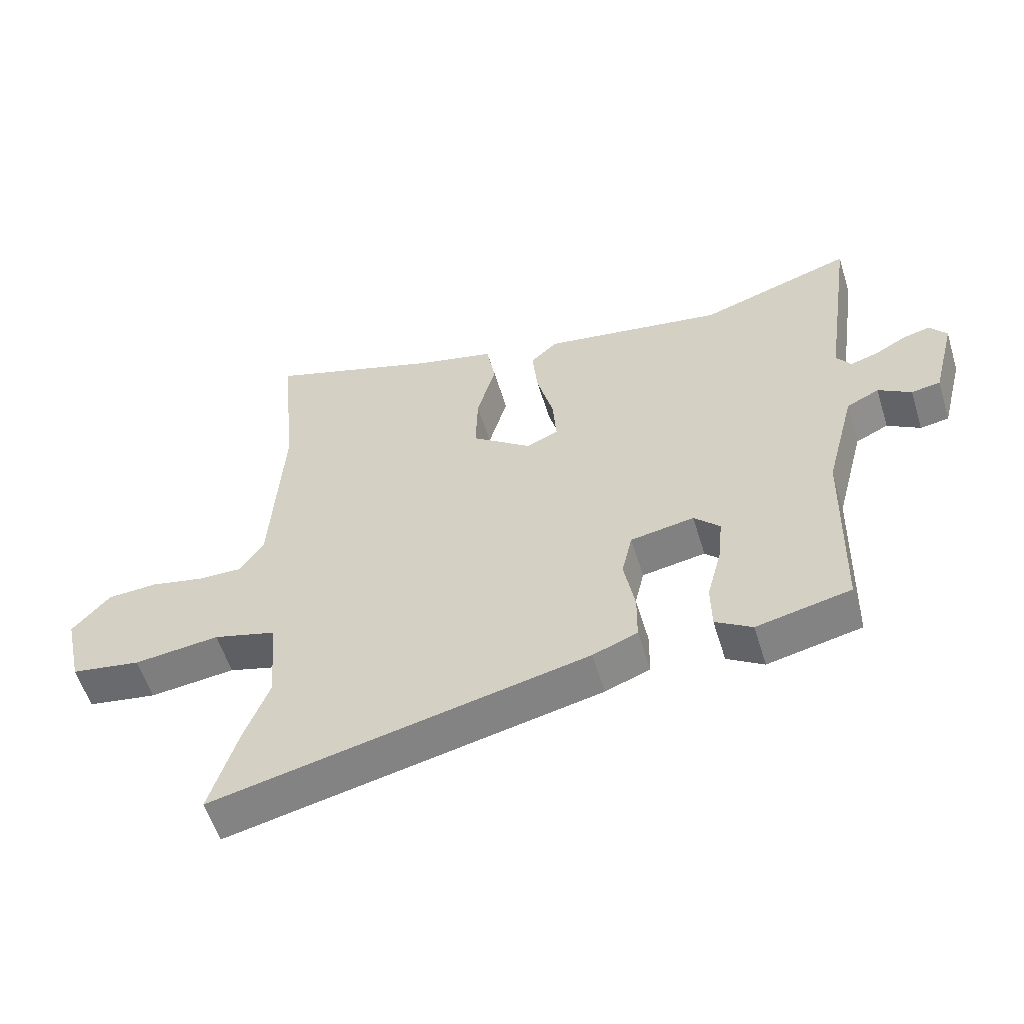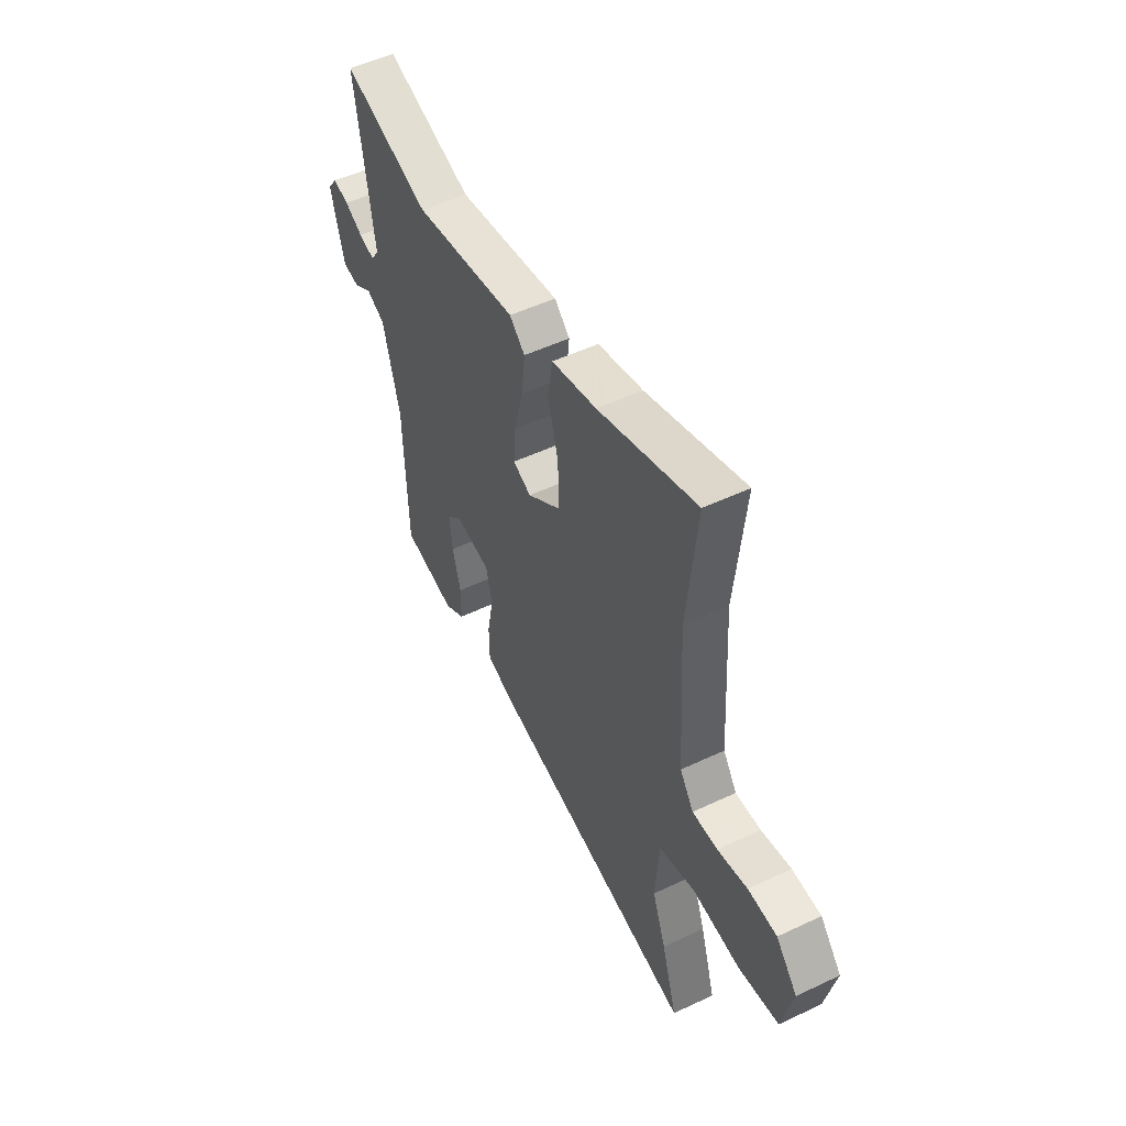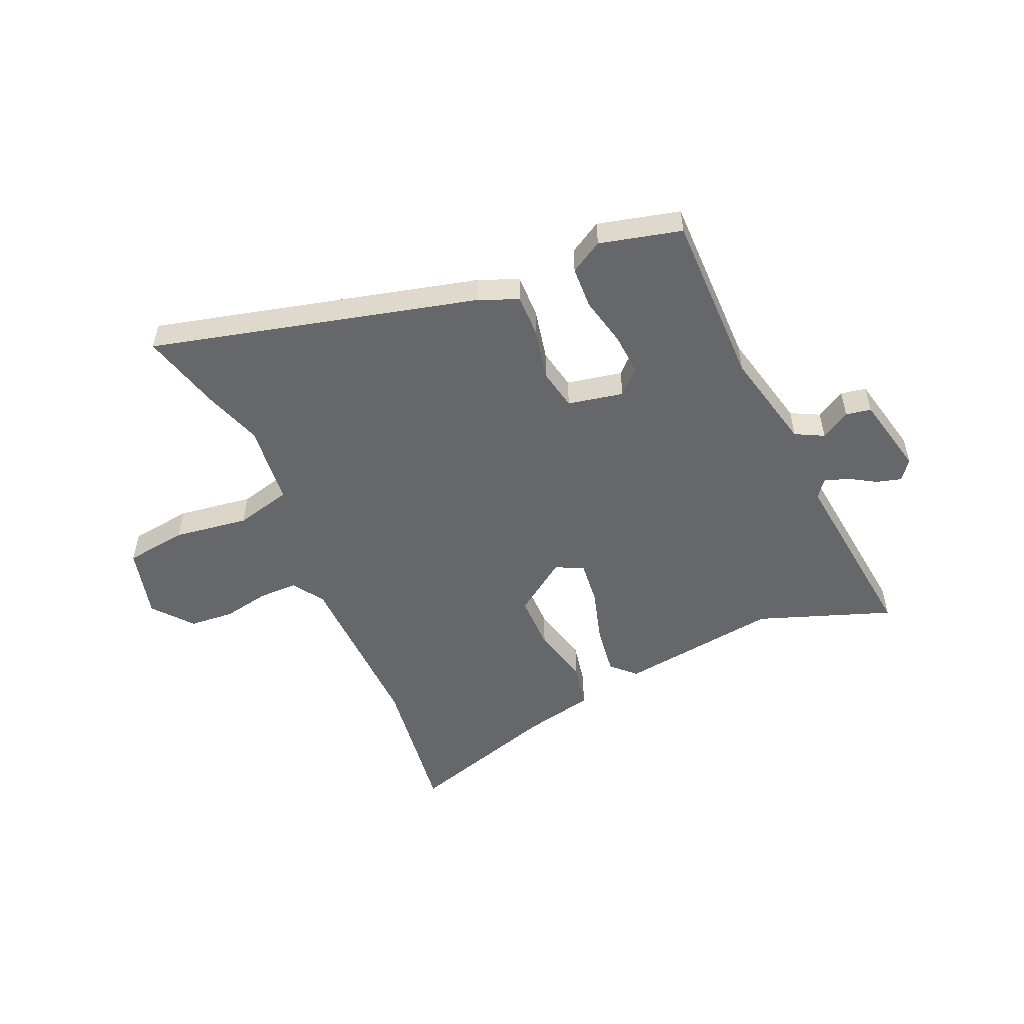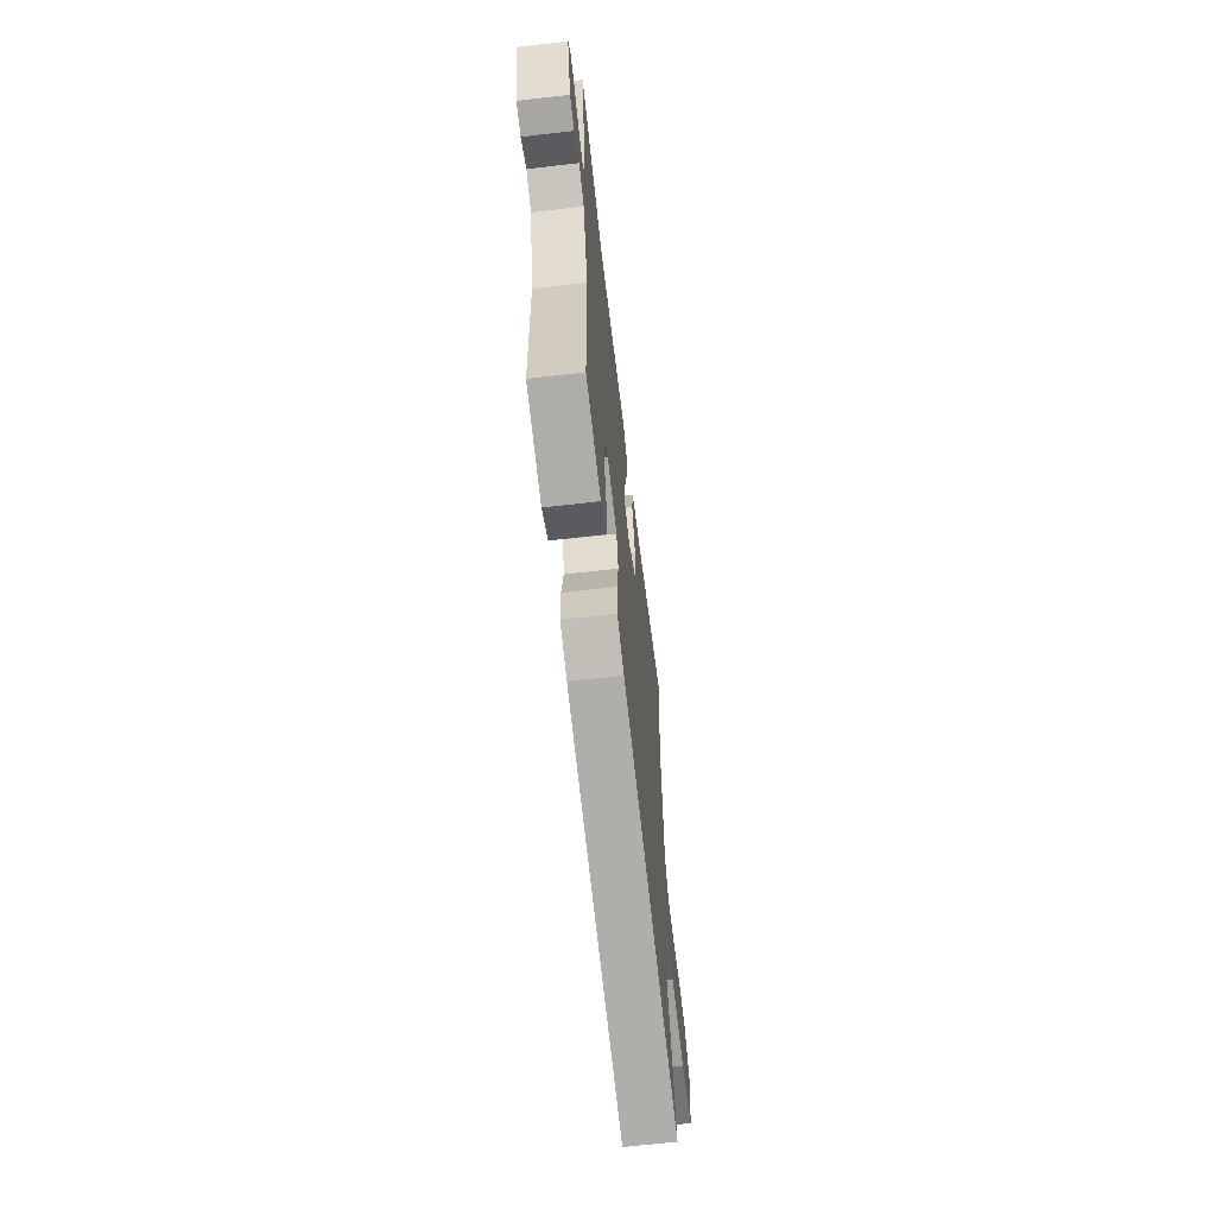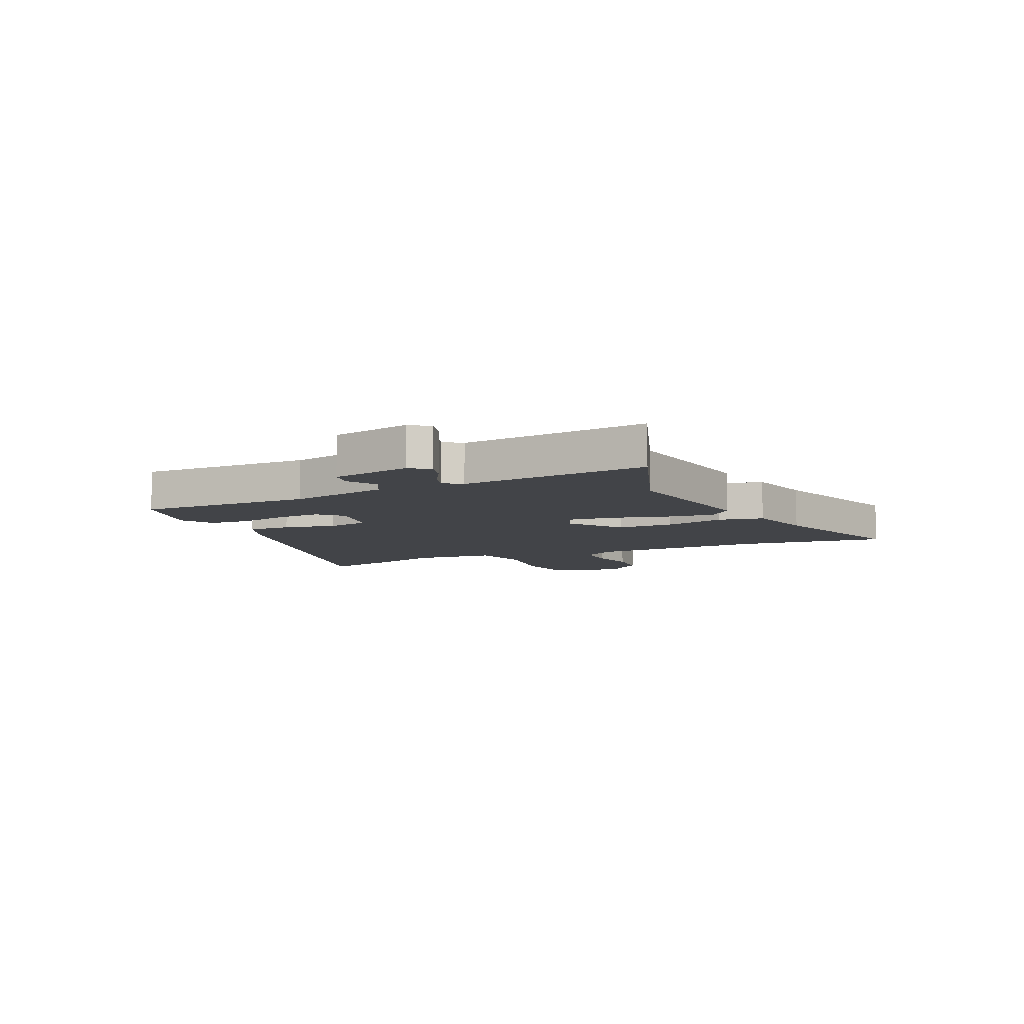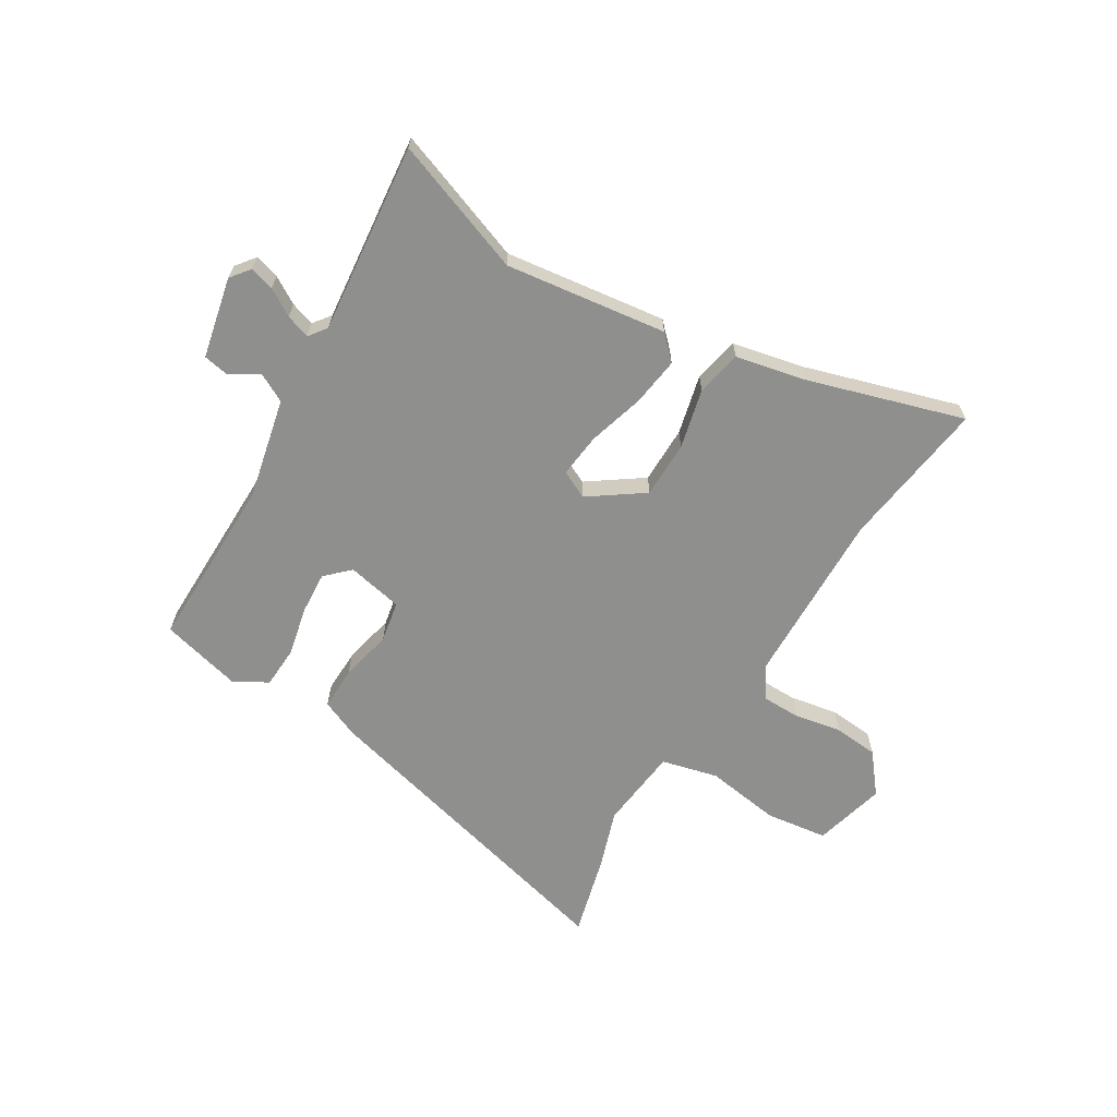
<metadata>
{"format":"obj","ext":"obj","renderer":"f3d","projection":"perspective","resolution":1024,"background":"white","views":[{"elev":-57.2,"azim":-162.9,"up":"+Z"},{"elev":52.0,"azim":62.9,"up":"+Z"},{"elev":-52.1,"azim":-158.2,"up":"+Y"},{"elev":-65.6,"azim":-83.4,"up":"+Z"},{"elev":-7.9,"azim":-66.8,"up":"+Y"},{"elev":-65.2,"azim":-33.3,"up":"+Y"}]}
</metadata>
<code>
v -0.553 0.07 0.517
v -0.308 0.07 0.437
v -0.018 0.07 0.486
v 0.025 0.07 0.446
v 0.016 0.07 0.357
v -0.01 0.07 0.255
v -0.016 0.07 0.175
v 0.035 0.07 0.152
v 0.13 0.07 0.224
v 0.127 0.07 0.327
v 0.097 0.07 0.434
v 0.111 0.07 0.517
v 0.238 0.07 0.549
v 0.514 0.07 0.644
v 0.487 0.07 0.372
v 0.506 0.07 0.055
v 0.545 0.07 -0.001
v 0.616 0.07 0.001
v 0.7 0.07 0.02
v 0.781 0.07 0.016
v 0.841 0.07 -0.053
v 0.812 0.07 -0.184
v 0.7 0.07 -0.203
v 0.564 0.07 -0.188
v 0.463 0.07 -0.217
v 0.452 0.07 -0.366
v 0.491 0.07 -0.47
v 0.535 0.07 -0.616
v -0.059 0.07 -0.486
v -0.13 0.07 -0.459
v -0.131 0.07 -0.381
v -0.114 0.07 -0.286
v -0.131 0.07 -0.212
v -0.232 0.07 -0.195
v -0.273 0.07 -0.237
v -0.265 0.07 -0.314
v -0.242 0.07 -0.402
v -0.243 0.07 -0.478
v -0.301 0.07 -0.515
v -0.45 0.07 -0.483
v -0.458 0.07 -0.167
v -0.505 0.07 0.014
v -0.557 0.07 0.039
v -0.609 0.07 0.006
v -0.655 0.07 0.013
v -0.692 0.07 0.158
v -0.666 0.07 0.194
v -0.621 0.07 0.183
v -0.571 0.07 0.155
v -0.527 0.07 0.142
v -0.504 0.07 0.175
v -0.553 0 0.517
v -0.308 0 0.437
v -0.018 0 0.486
v 0.025 0 0.446
v 0.016 0 0.357
v -0.01 0 0.255
v -0.016 0 0.175
v 0.035 0 0.152
v 0.13 0 0.224
v 0.127 0 0.327
v 0.097 0 0.434
v 0.111 0 0.517
v 0.238 0 0.549
v 0.514 0 0.644
v 0.487 0 0.372
v 0.506 0 0.055
v 0.545 0 -0.001
v 0.616 0 0.001
v 0.7 0 0.02
v 0.781 0 0.016
v 0.841 0 -0.053
v 0.812 0 -0.184
v 0.7 0 -0.203
v 0.564 0 -0.188
v 0.463 0 -0.217
v 0.452 0 -0.366
v 0.491 0 -0.47
v 0.535 0 -0.616
v -0.059 0 -0.486
v -0.13 0 -0.459
v -0.131 0 -0.381
v -0.114 0 -0.286
v -0.131 0 -0.212
v -0.232 0 -0.195
v -0.273 0 -0.237
v -0.265 0 -0.314
v -0.242 0 -0.402
v -0.243 0 -0.478
v -0.301 0 -0.515
v -0.45 0 -0.483
v -0.458 0 -0.167
v -0.505 0 0.014
v -0.557 0 0.039
v -0.609 0 0.006
v -0.655 0 0.013
v -0.692 0 0.158
v -0.666 0 0.194
v -0.621 0 0.183
v -0.571 0 0.155
v -0.527 0 0.142
v -0.504 0 0.175
f 46 47 48 49
f 46 49 50
f 43 44 45 46
f 42 43 46 50
f 41 42 50 51
f 39 40 41
f 36 37 38 39
f 35 36 39 41
f 34 35 41 51
f 29 30 31 32
f 29 32 33
f 26 27 28 29
f 25 26 29 33
f 24 25 33 34
f 22 23 24
f 18 19 20 21
f 17 18 21 22
f 13 14 15
f 13 15 16
f 10 11 12 13
f 9 10 13 16
f 8 9 16 17
f 3 4 5 6
f 2 3 6 7
f 1 2 7
f 51 1 7
f 34 51 7 8
f 22 24 34
f 8 17 22 34
f 100 99 98 97
f 101 100 97
f 97 96 95 94
f 101 97 94 93
f 102 101 93 92
f 92 91 90
f 90 89 88 87
f 92 90 87 86
f 102 92 86 85
f 83 82 81 80
f 84 83 80
f 80 79 78 77
f 84 80 77 76
f 85 84 76 75
f 75 74 73
f 72 71 70 69
f 73 72 69 68
f 66 65 64
f 67 66 64
f 64 63 62 61
f 67 64 61 60
f 68 67 60 59
f 57 56 55 54
f 58 57 54 53
f 58 53 52
f 58 52 102
f 59 58 102 85
f 85 75 73
f 85 73 68 59
f 1 52 53 2
f 2 53 54 3
f 3 54 55 4
f 4 55 56 5
f 5 56 57 6
f 6 57 58 7
f 7 58 59 8
f 8 59 60 9
f 9 60 61 10
f 10 61 62 11
f 11 62 63 12
f 12 63 64 13
f 13 64 65 14
f 14 65 66 15
f 15 66 67 16
f 16 67 68 17
f 17 68 69 18
f 18 69 70 19
f 19 70 71 20
f 20 71 72 21
f 21 72 73 22
f 22 73 74 23
f 23 74 75 24
f 24 75 76 25
f 25 76 77 26
f 26 77 78 27
f 27 78 79 28
f 28 79 80 29
f 29 80 81 30
f 30 81 82 31
f 31 82 83 32
f 32 83 84 33
f 33 84 85 34
f 34 85 86 35
f 35 86 87 36
f 36 87 88 37
f 37 88 89 38
f 38 89 90 39
f 39 90 91 40
f 40 91 92 41
f 41 92 93 42
f 42 93 94 43
f 43 94 95 44
f 44 95 96 45
f 45 96 97 46
f 46 97 98 47
f 47 98 99 48
f 48 99 100 49
f 49 100 101 50
f 50 101 102 51
f 51 102 52 1

</code>
